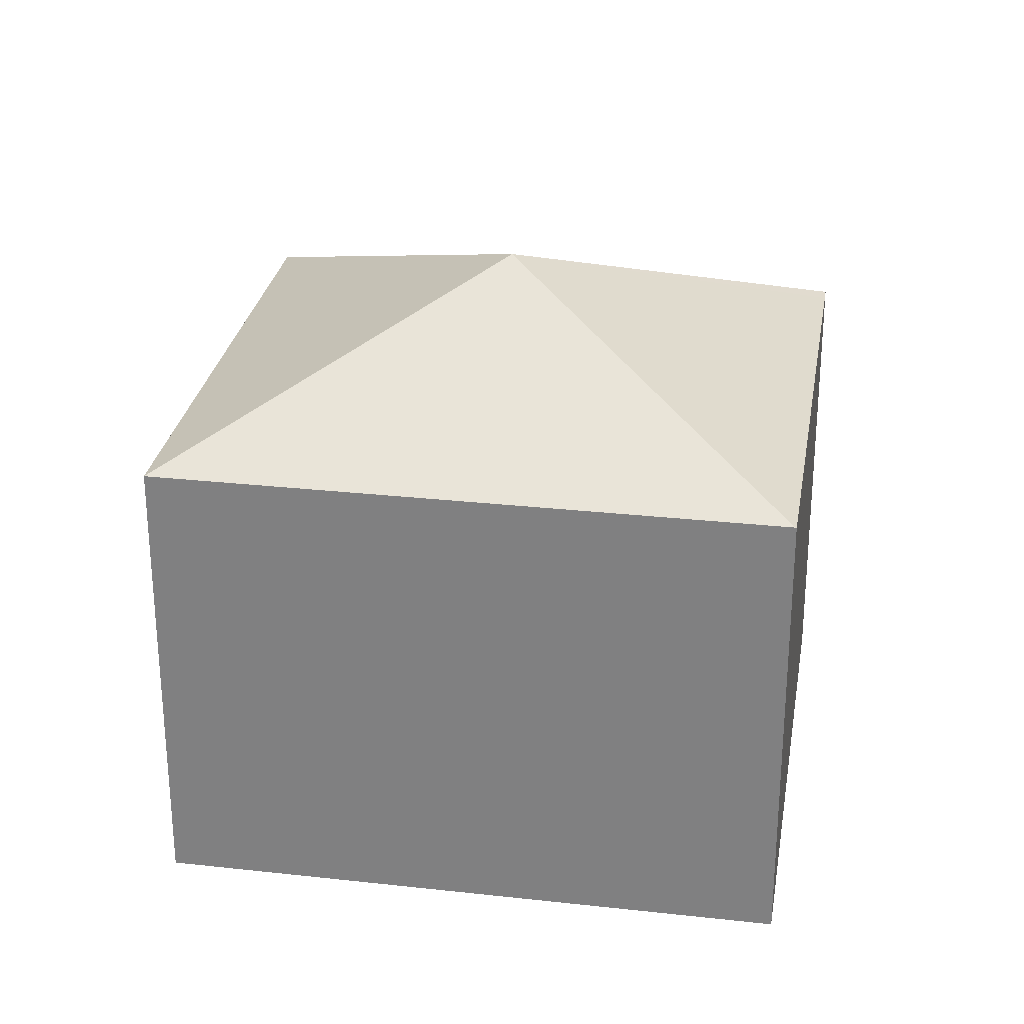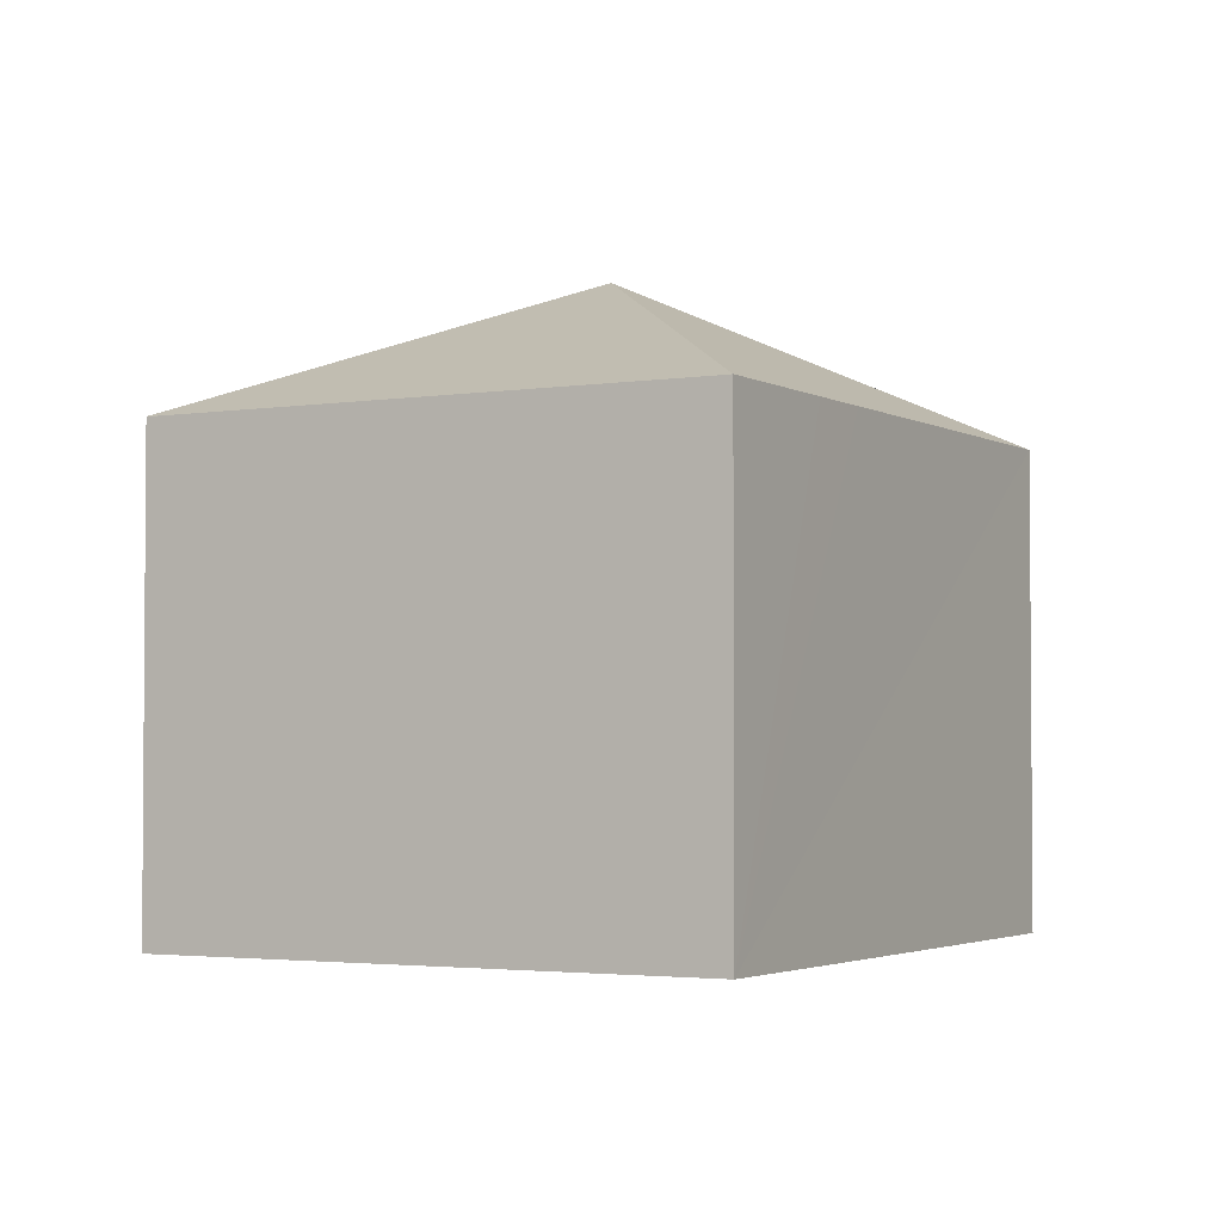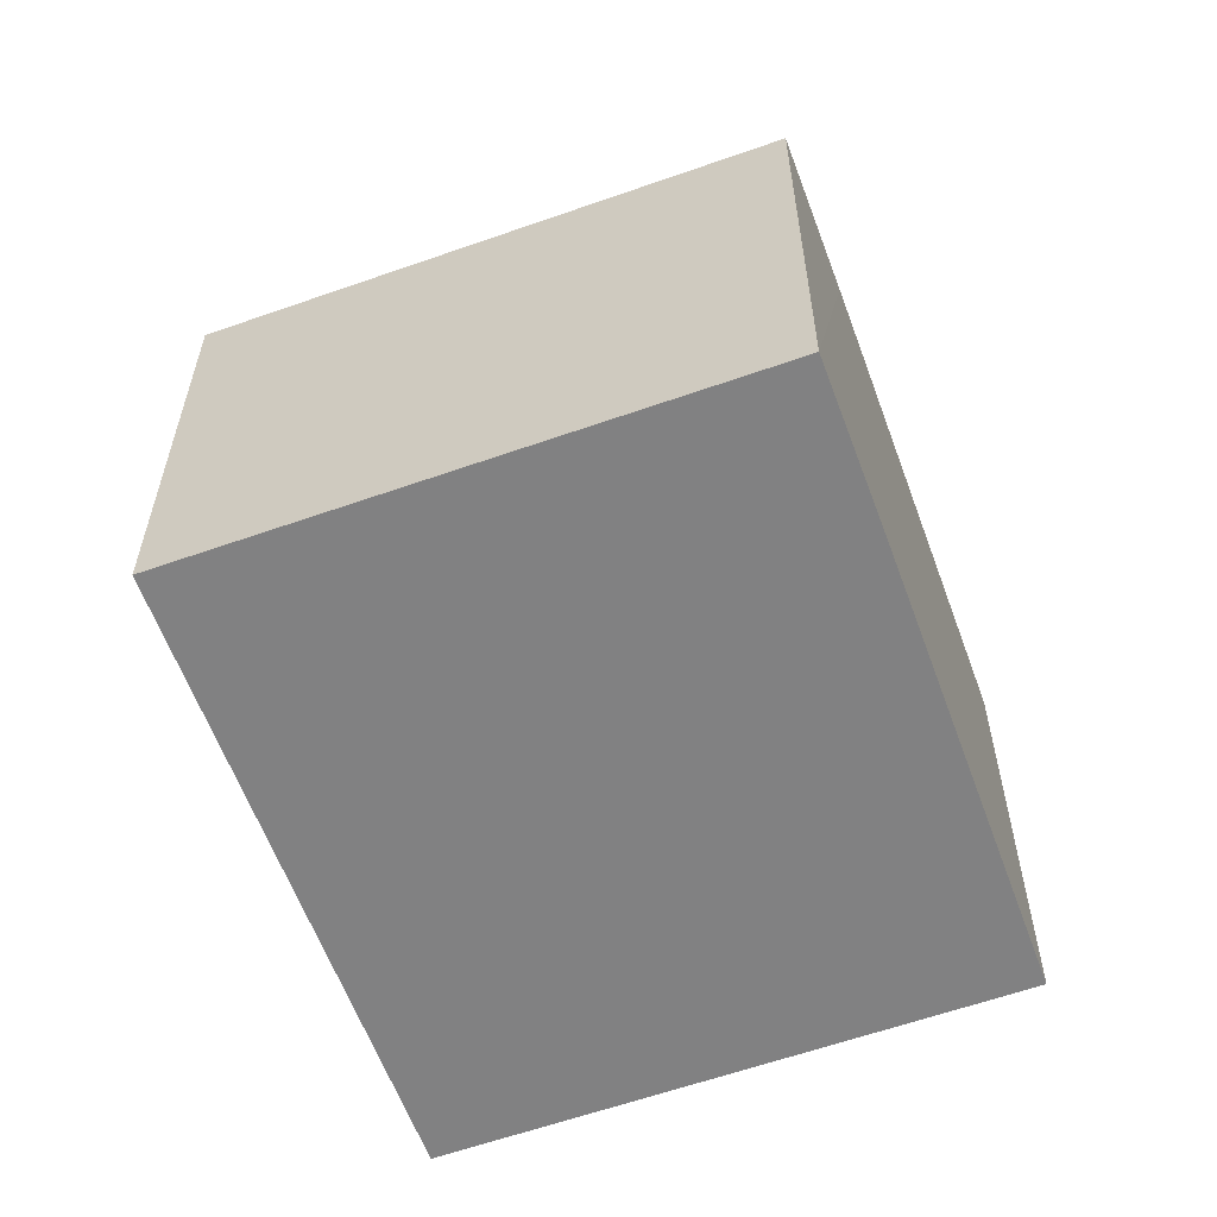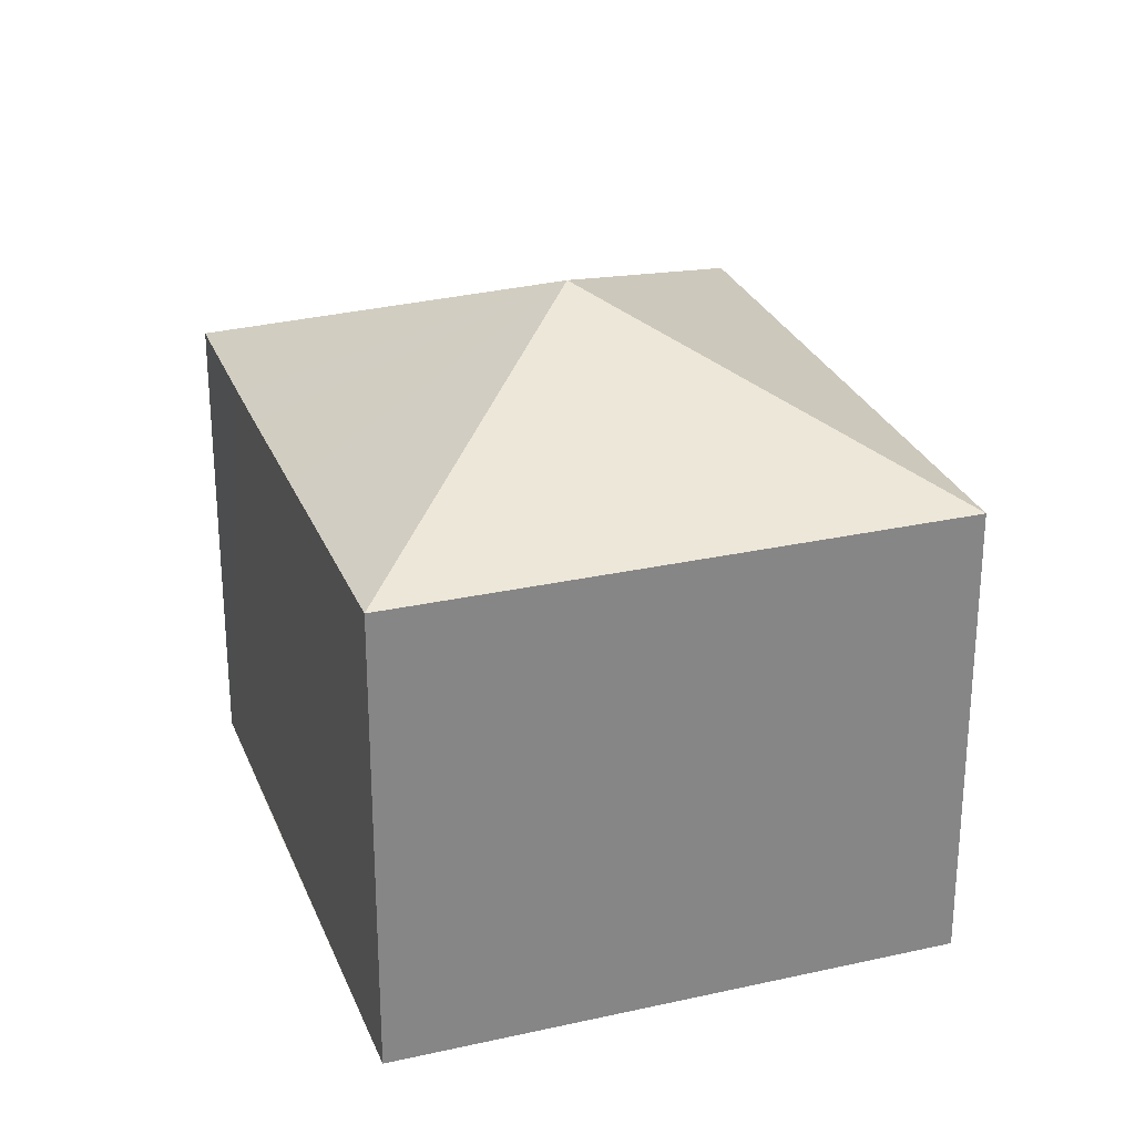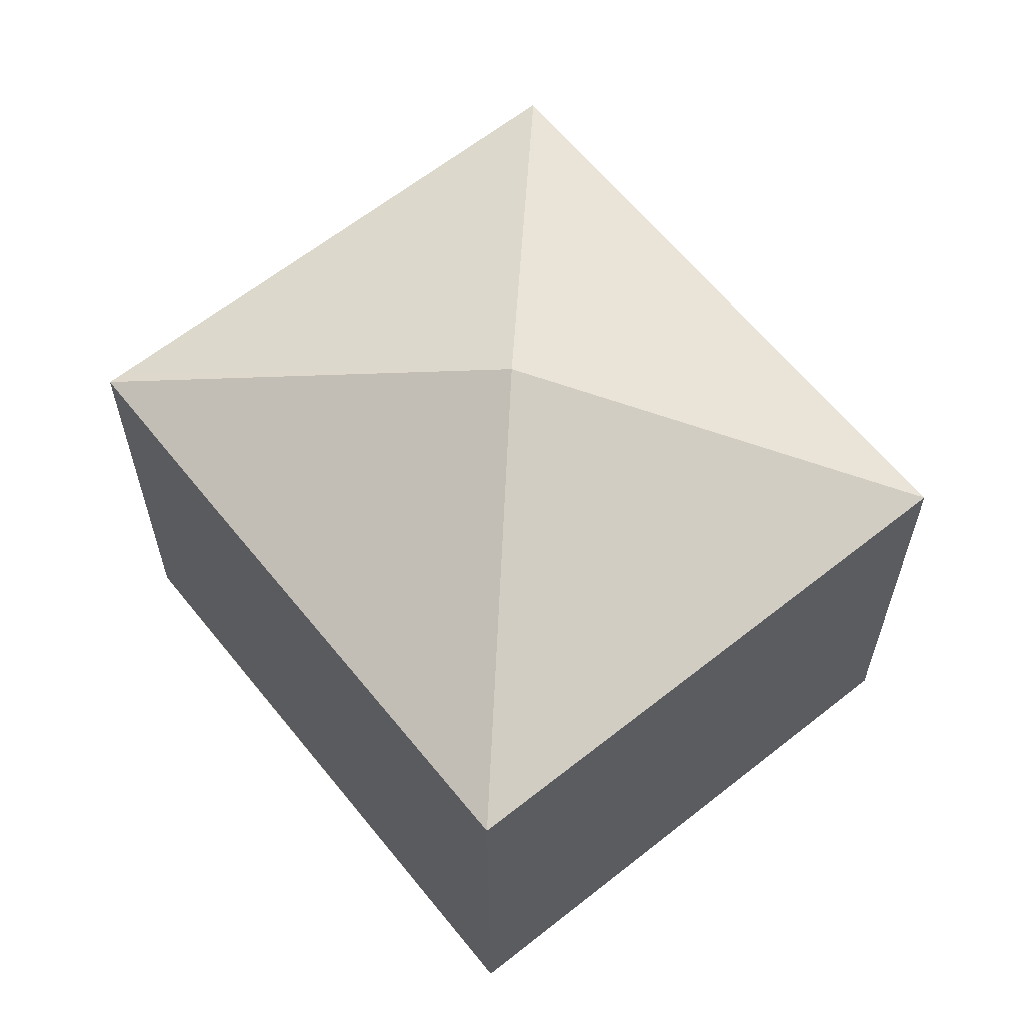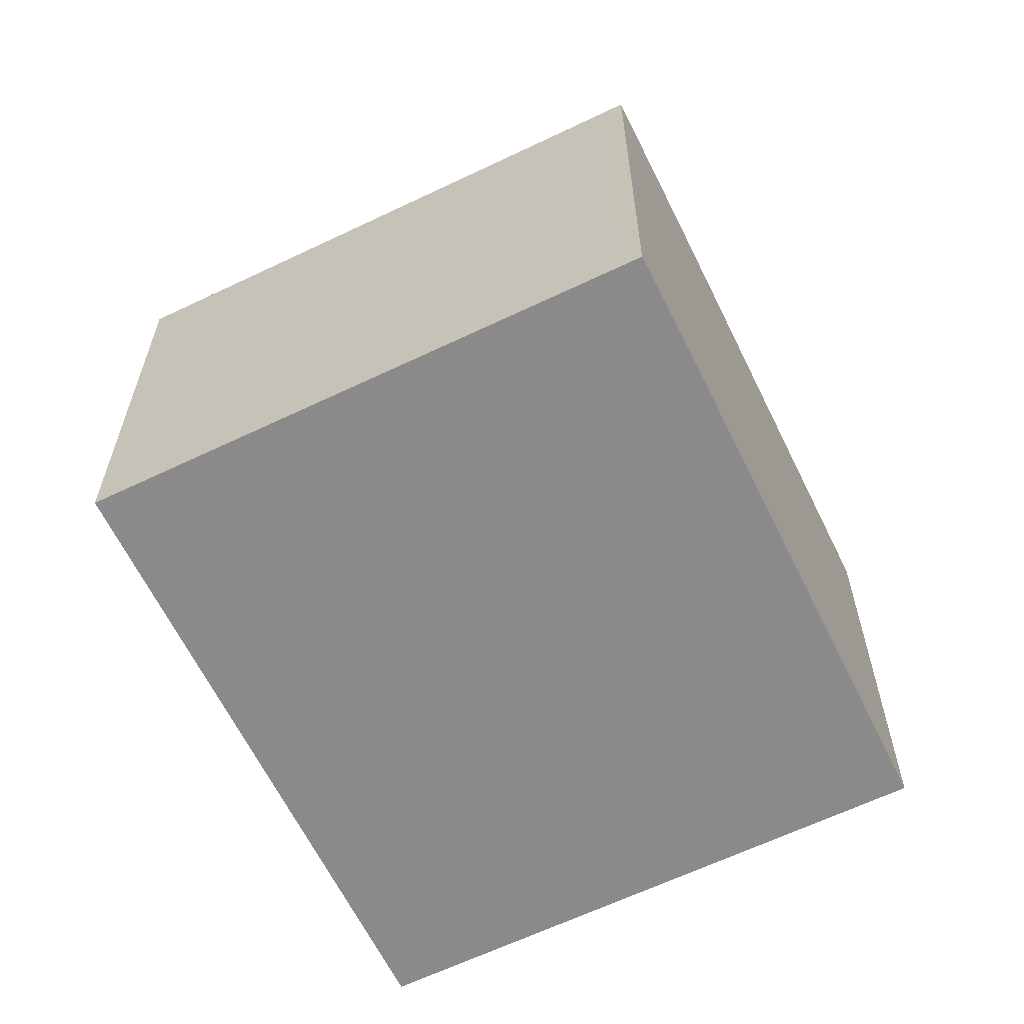
<metadata>
{"format":"obj","ext":"obj","renderer":"f3d","projection":"perspective","resolution":1024,"background":"white","views":[{"elev":28.3,"azim":-36.1,"up":"+Y"},{"elev":-2.8,"azim":73.6,"up":"+Y"},{"elev":-60.5,"azim":64.4,"up":"+Y"},{"elev":27.6,"azim":-154.5,"up":"+Y"},{"elev":62.4,"azim":-174.4,"up":"+Y"},{"elev":-63.4,"azim":70.4,"up":"+Y"}]}
</metadata>
<code>
v  6.209 6.503 6.354
v  5.948 8.462 0.379
v  6.196 6.511 6.341
v  11.71 6.51 0.928
v  11.89 6.512 0.754
v  0 6.506 3.984e-16
v  10.36 6.507 -0.828
v  9.625 6.506 -1.579
v  8.265 6.508 -2.967
v  5.693 6.506 -5.592
v  5.693 3.424e-16 -5.592
v  0 0 0
v  6.196 -3.883e-16 6.341
v  6.209 -3.891e-16 6.354
v  11.71 -5.682e-17 0.928
v  11.89 -4.617e-17 0.754
v  10.36 5.07e-17 -0.828
v  8.265 1.817e-16 -2.967
v  9.625 9.669e-17 -1.579
g defaultobject
f 1 2 3
f 2 1 4
f 2 4 5
f 2 6 3
f 7 2 5
f 2 7 8
f 2 8 9
f 2 9 10
f 2 10 6
f 11 6 10
f 6 11 12
f 12 3 6
f 3 12 13
f 3 13 1
f 1 13 14
f 14 4 1
f 4 14 15
f 4 15 5
f 5 15 16
f 16 7 5
f 7 16 8
f 8 16 9
f 9 16 10
f 10 16 11
f 11 16 17
f 11 17 18
f 18 17 19
f 15 17 16
f 17 15 14
f 17 14 19
f 19 14 18
f 18 14 11
f 11 14 13
f 11 13 12

</code>
